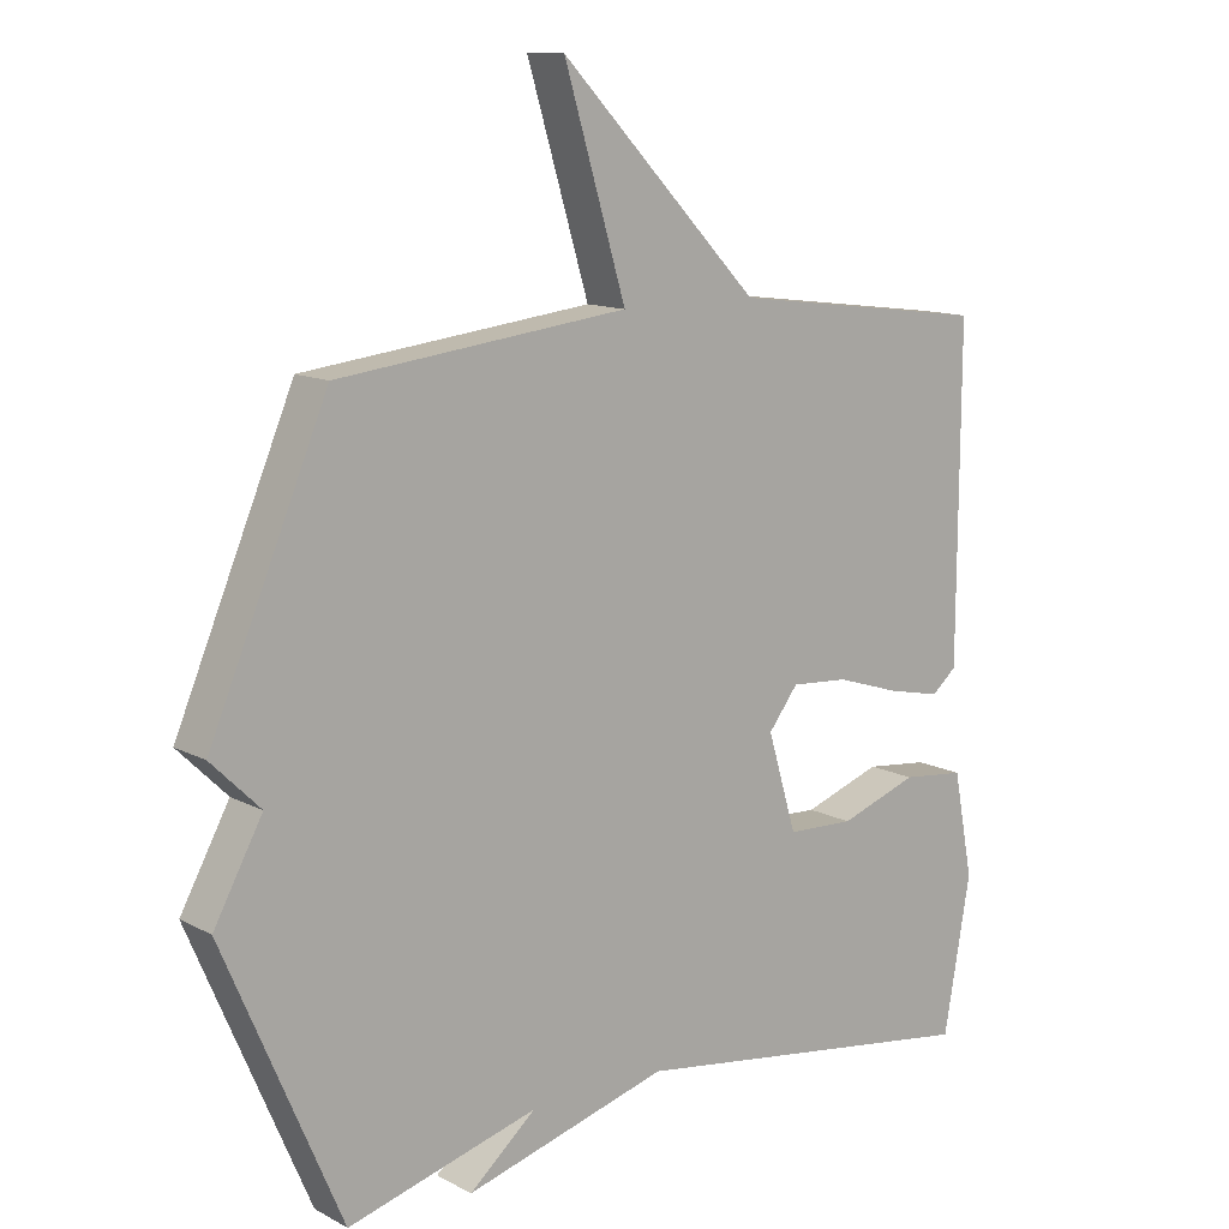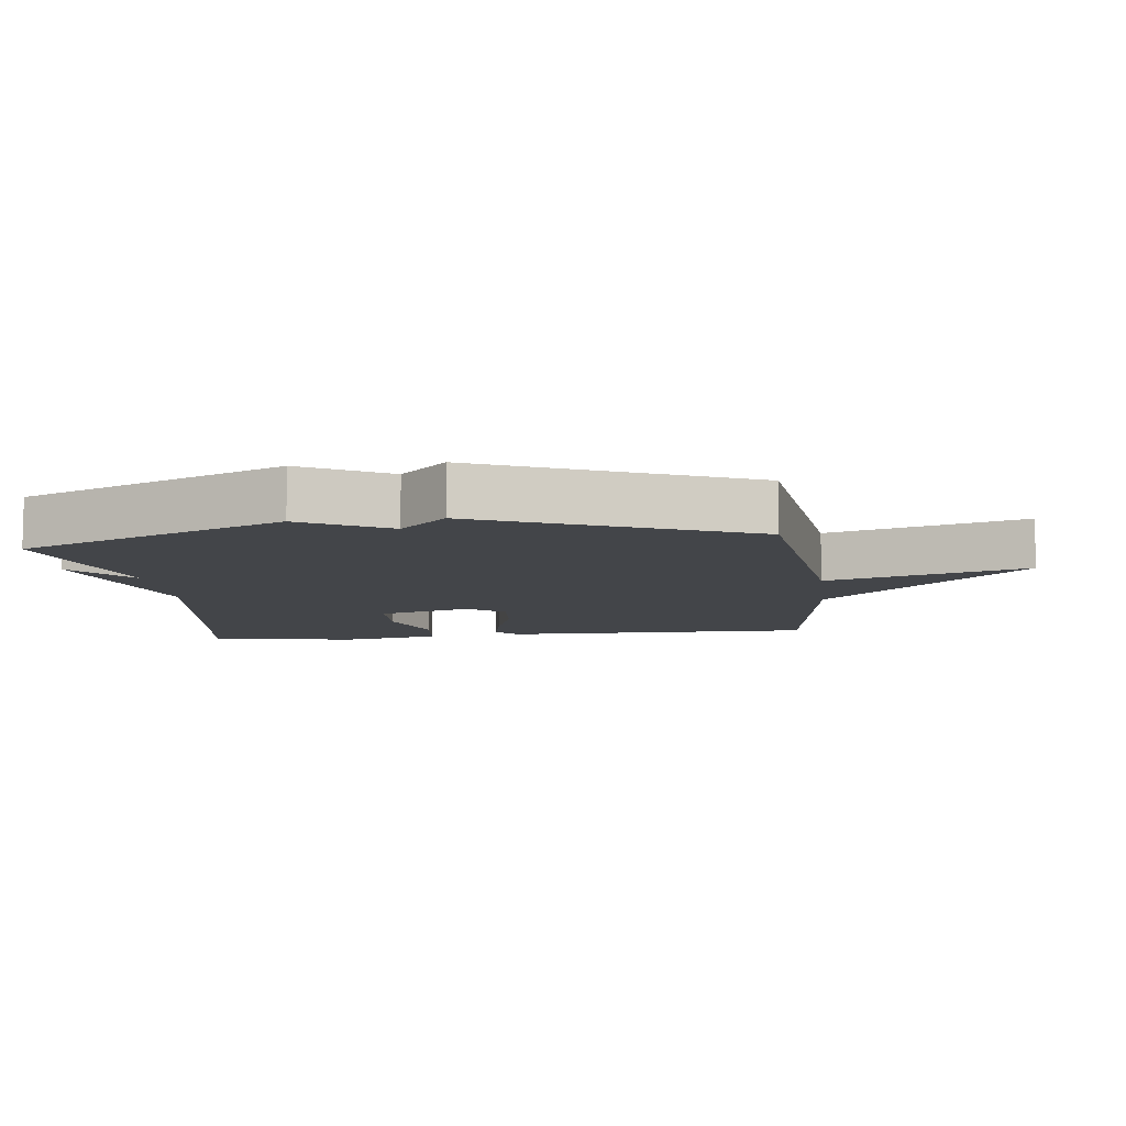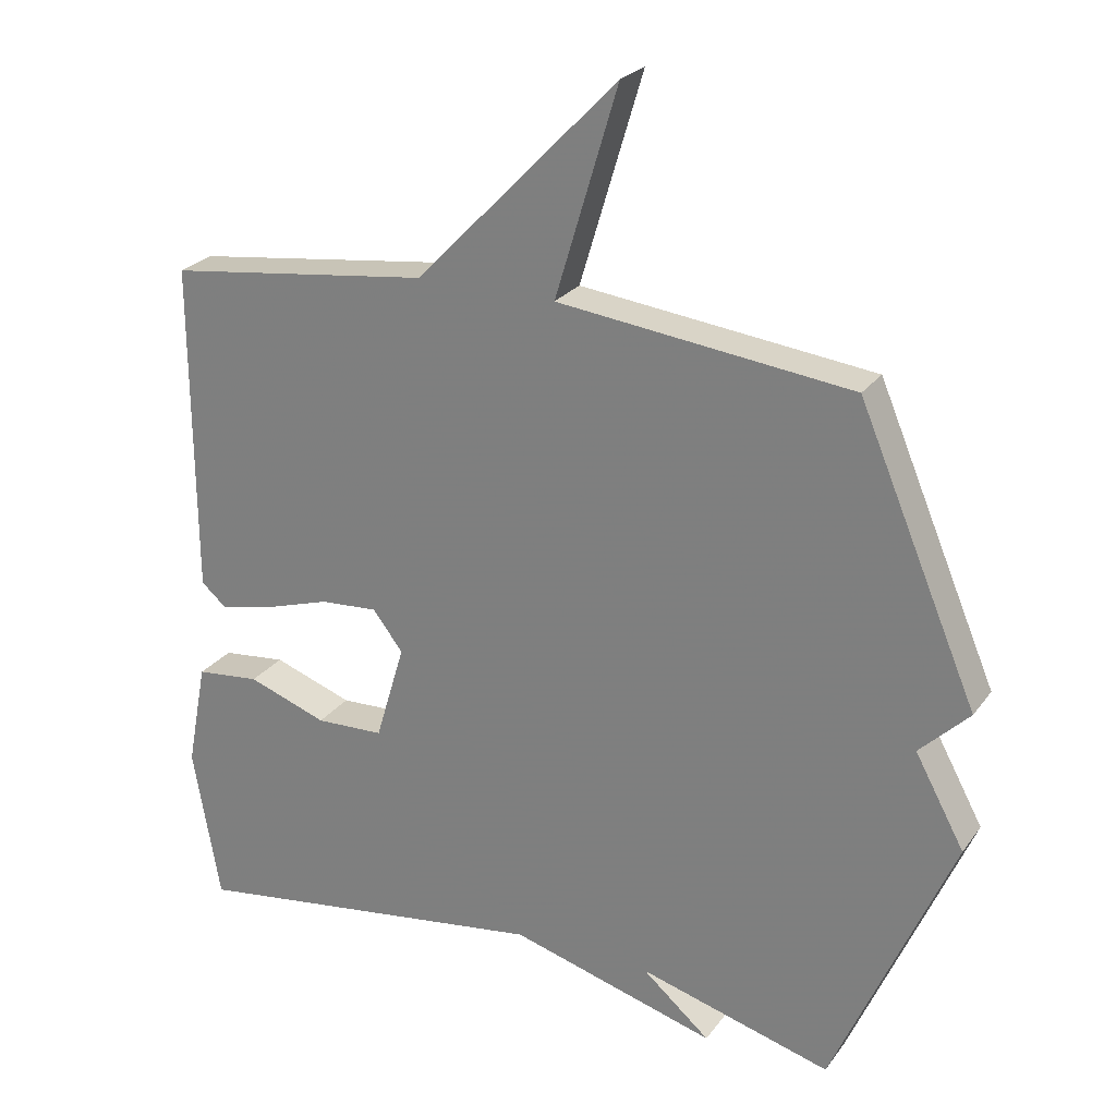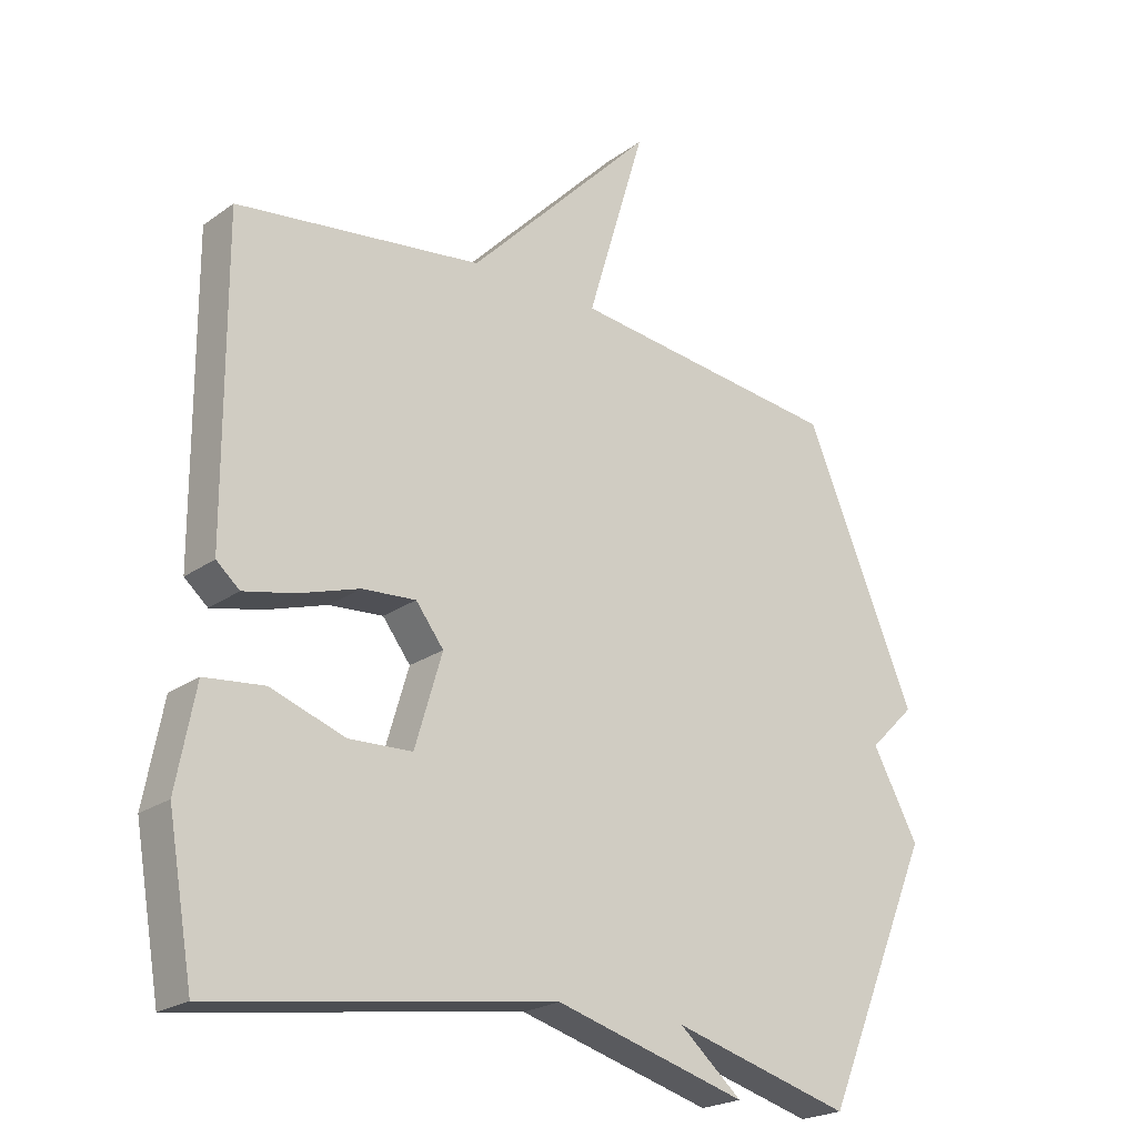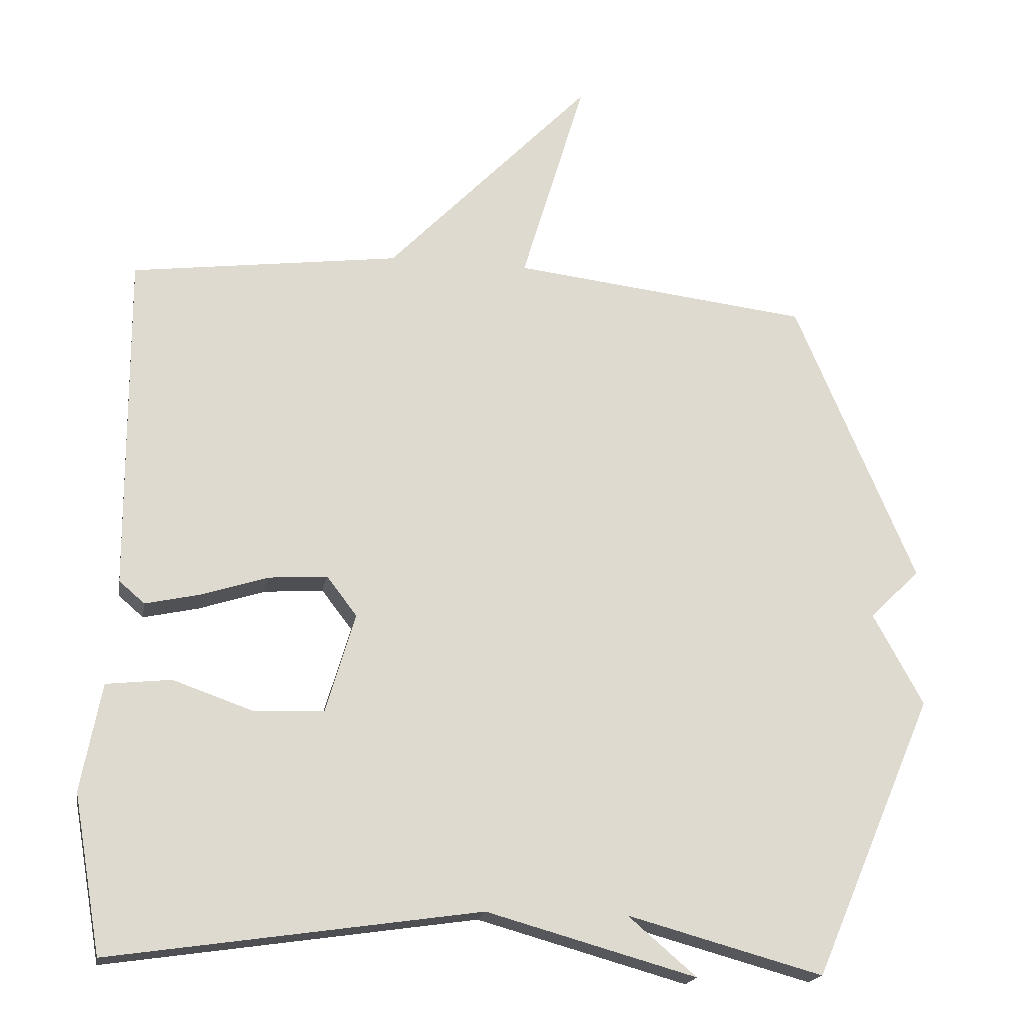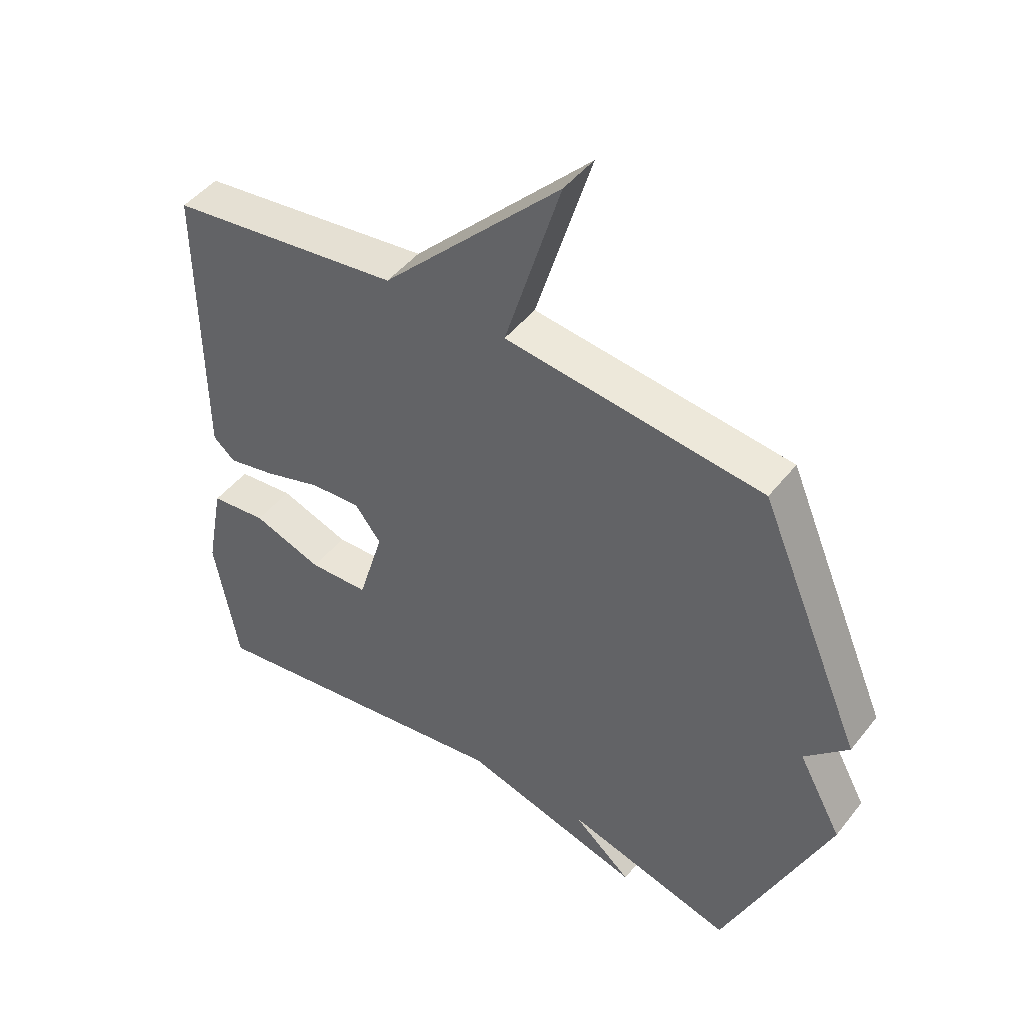
<metadata>
{"format":"obj","ext":"obj","renderer":"f3d","projection":"perspective","resolution":1024,"background":"white","views":[{"elev":12.4,"azim":-39.4,"up":"+Z"},{"elev":-8.7,"azim":-83.2,"up":"+Y"},{"elev":25.0,"azim":-152.5,"up":"+Z"},{"elev":-22.3,"azim":140.5,"up":"+Z"},{"elev":-18.8,"azim":170.2,"up":"+Z"},{"elev":46.6,"azim":-144.0,"up":"+Z"}]}
</metadata>
<code>
v 0.5 0.07 0.5
v 0.498 0.07 0.024
v 0.462 0.07 -0.007
v 0.384 0.07 0.01
v 0.29 0.07 0.04
v 0.207 0.07 0.046
v 0.164 0.07 -0.01
v 0.206 0.07 -0.151
v 0.304 0.07 -0.155
v 0.418 0.07 -0.115
v 0.51 0.07 -0.125
v 0.539 0.07 -0.277
v 0.5 0.07 -0.5
v -0.023 0.07 -0.424
v -0.32 0.07 -0.507
v -0.223 0.07 -0.424
v -0.5 0.07 -0.5
v -0.671 0.07 -0.102
v -0.6 0.07 0.028
v -0.671 0.07 0.098
v -0.5 0.07 0.5
v -0.079 0.07 0.549
v -0.169 0.07 0.848
v 0.121 0.07 0.549
v 0.5 0 0.5
v 0.498 0 0.024
v 0.462 0 -0.007
v 0.384 0 0.01
v 0.29 0 0.04
v 0.207 0 0.046
v 0.164 0 -0.01
v 0.206 0 -0.151
v 0.304 0 -0.155
v 0.418 0 -0.115
v 0.51 0 -0.125
v 0.539 0 -0.277
v 0.5 0 -0.5
v -0.023 0 -0.424
v -0.32 0 -0.507
v -0.223 0 -0.424
v -0.5 0 -0.5
v -0.671 0 -0.102
v -0.6 0 0.028
v -0.671 0 0.098
v -0.5 0 0.5
v -0.079 0 0.549
v -0.169 0 0.848
v 0.121 0 0.549
f 22 23 24
f 22 24 1
f 21 22 1
f 20 21 1
f 19 20 1
f 18 19 1
f 17 18 1
f 16 17 1
f 14 15 16
f 12 13 14
f 11 12 14
f 10 11 14
f 9 10 14
f 8 9 14 16
f 7 8 16
f 6 7 16 1
f 3 4 5
f 2 3 5
f 1 2 5
f 1 5 6
f 48 47 46
f 25 48 46
f 25 46 45
f 25 45 44
f 25 44 43
f 25 43 42
f 25 42 41
f 25 41 40
f 40 39 38
f 38 37 36
f 38 36 35
f 38 35 34
f 38 34 33
f 40 38 33 32
f 40 32 31
f 25 40 31 30
f 29 28 27
f 29 27 26
f 29 26 25
f 30 29 25
f 1 25 26 2
f 2 26 27 3
f 3 27 28 4
f 4 28 29 5
f 5 29 30 6
f 6 30 31 7
f 7 31 32 8
f 8 32 33 9
f 9 33 34 10
f 10 34 35 11
f 11 35 36 12
f 12 36 37 13
f 13 37 38 14
f 14 38 39 15
f 15 39 40 16
f 16 40 41 17
f 17 41 42 18
f 18 42 43 19
f 19 43 44 20
f 20 44 45 21
f 21 45 46 22
f 22 46 47 23
f 23 47 48 24
f 24 48 25 1

</code>
